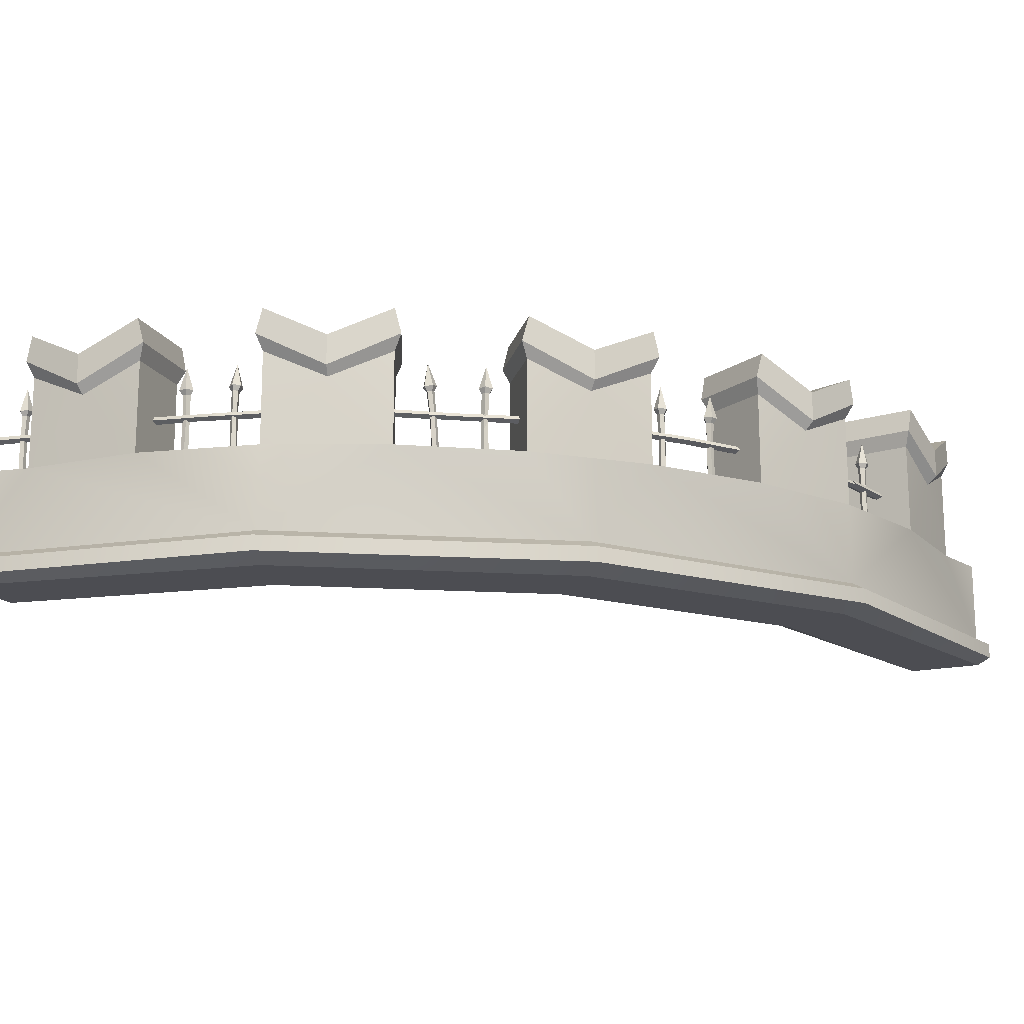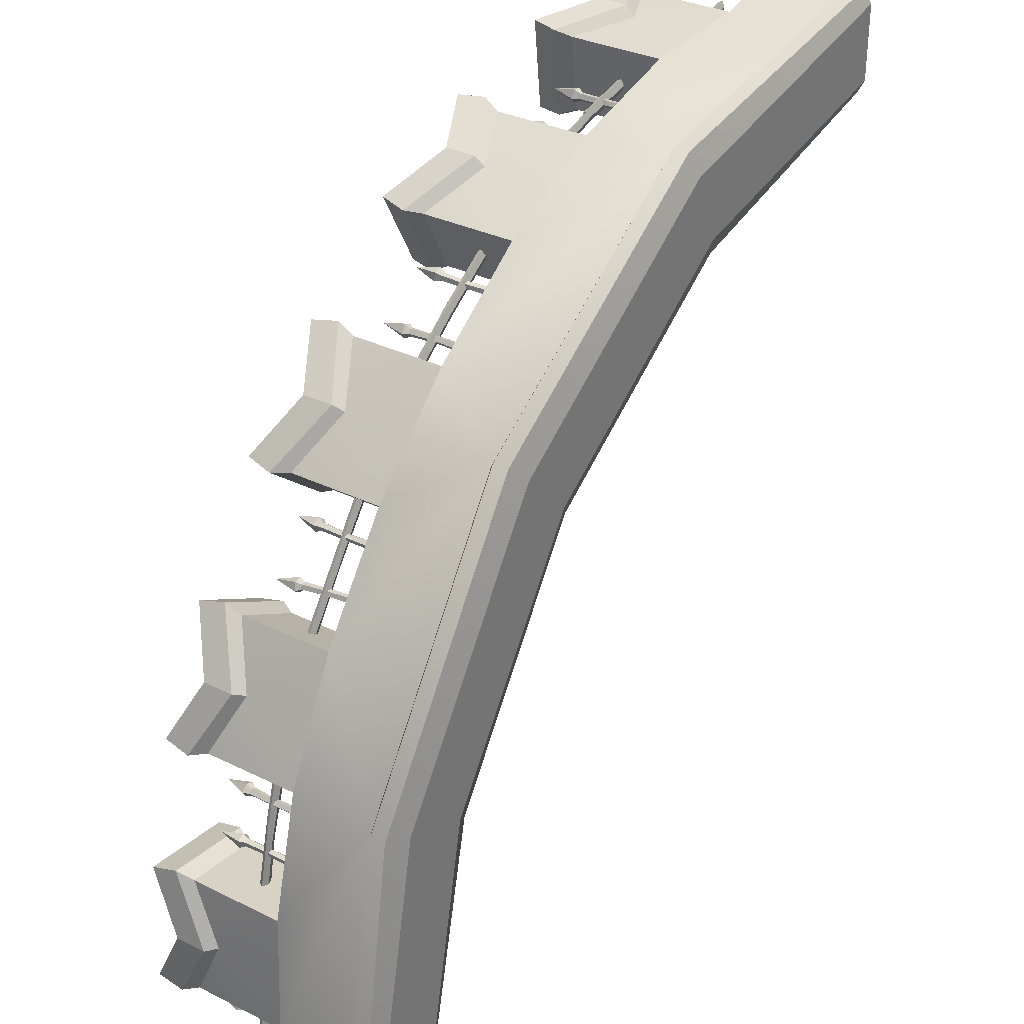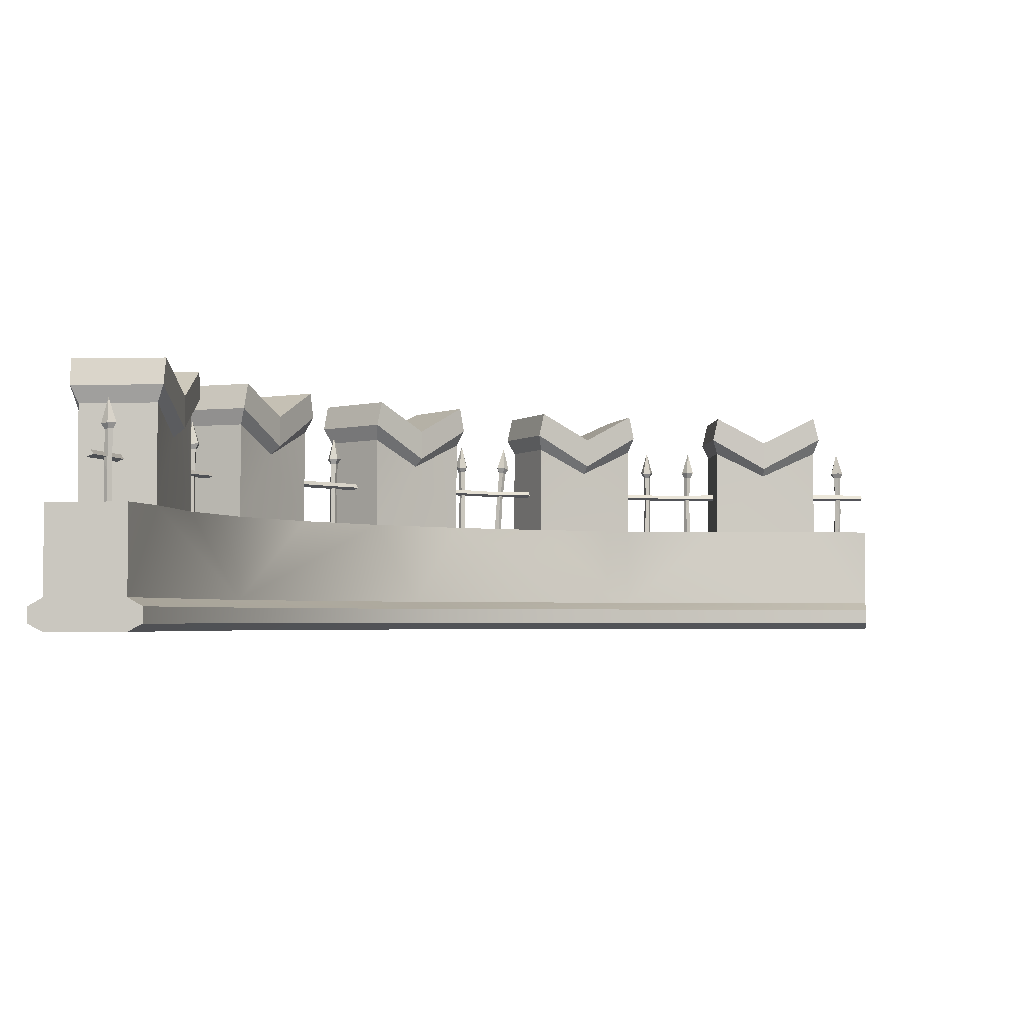
<metadata>
{"format":"obj","ext":"obj","renderer":"f3d","projection":"perspective","resolution":1024,"background":"white","views":[{"elev":-16.3,"azim":-63.8,"up":"+Y"},{"elev":32.5,"azim":-55.5,"up":"+Z"},{"elev":-2.9,"azim":93.6,"up":"+Y"}]}
</metadata>
<code>
v 360.5 66.78 481.7
v 363.2 66.78 483.2
v 362.7 66.78 486.4
v 359.7 66.78 486.8
v 358.4 66.78 483.9
v 360.7 124.4 479.2
v 365.4 124.1 482
v 364.4 123.5 487.7
v 358.9 123.5 488.3
v 356.7 124 483
v 361.3 139.6 484.6
v 360.7 120.8 481.2
v 363.3 120.6 482.8
v 362.7 120.3 485.9
v 359.7 120.3 486.3
v 358.5 120.6 483.3
v 359.9 96.21 481.9
v 362.3 102.4 483.3
v 361.9 105.4 486.1
v 359.2 101 486.5
v 358 95.35 483.8
v 382.3 104 484
v 382.1 106.7 485.6
v 381.6 106.7 490.9
v 381.4 104 492.6
v 381.8 102.4 488.3
v 343.4 104 476.2
v 343.1 106.7 477.8
v 342 106.7 483.1
v 341.6 104 484.8
v 342.5 102.4 480.5
v 481.8 66.78 489.2
v 478.8 66.78 490.2
v 478.8 66.78 493.4
v 481.8 66.78 494.3
v 483.7 66.78 491.8
v 482.2 124.4 487
v 476.9 124.1 488.8
v 477 123.5 494.5
v 482.4 123.5 496.1
v 485.7 124 491.5
v 480.7 139.6 492.2
v 481.9 120.8 488.9
v 478.9 120.6 489.9
v 478.9 120.3 493.1
v 482 120.3 494
v 483.8 120.6 491.4
v 482.4 96.21 489.5
v 479.7 102.4 490.4
v 479.7 105.4 493.2
v 482.4 101 494.1
v 484 95.35 491.8
v 459.1 104 487.7
v 459.1 106.7 489.3
v 459 106.7 494.6
v 459 104 496.3
v 459 102.4 492
v 500 104 495.9
v 500 106.7 497.6
v 500 106.7 503
v 500 104 504.7
v 500 102.4 500.3
v 378.1 76.1 512.4
v 383.5 76.1 463.4
v 459.8 76.1 467.4
v 459.6 76.1 516
v 459.8 138.2 467.3
v 383.7 138.2 463.1
v 378.3 138.2 512.2
v 459.7 138.2 516
v 420.3 120.4 466.4
v 419.7 120.4 515.5
v 459.7 165.5 462.3
v 420.4 146.2 459.4
v 419.7 146.2 522.4
v 459.5 165.5 521
v 384.4 165.5 458.2
v 377.9 165.5 517.3
v 463.9 148.8 463.1
v 420.4 125.9 459.4
v 419.7 125.9 522.5
v 463.7 148.8 520.3
v 380.6 148.8 458.2
v 373.7 148.8 516
v 500 76.1 475
v 500 76.1 525
v 500 20.25 475
v 500 20.25 525
v 500 0 475
v 500 0 525
v 500 14.89 465.8
v 500 14.89 534.2
v 500 4.766 465.8
v 500 4.766 534.2
v 218 66.78 420.2
v 219.9 66.78 422.7
v 218.3 66.78 425.5
v 215.3 66.78 424.7
v 215.1 66.78 421.4
v 218.8 124.4 418.1
v 222.2 124.1 422.5
v 219.2 123.5 427.4
v 213.9 123.5 425.8
v 213.6 124 420.1
v 217.4 139.6 423.3
v 218.1 120.8 419.9
v 220 120.6 422.4
v 218.4 120.3 425.1
v 215.4 120.3 424.2
v 215.2 120.6 421
v 217.4 96.21 420.1
v 219.1 102.4 422.3
v 217.7 105.4 424.7
v 215 101 424
v 214.9 95.35 421.2
v 237.7 104 430.9
v 236.9 106.7 432.3
v 234.4 106.7 437
v 233.6 104 438.5
v 235.7 102.4 434.7
v 203.7 104 408.6
v 202.8 106.7 410
v 199.8 106.7 414.4
v 198.9 104 415.7
v 201.3 102.4 412.2
v 326.8 66.78 472.9
v 323.8 66.78 473
v 322.9 66.78 476.1
v 325.5 66.78 478
v 327.8 66.78 476
v 327.9 124.4 470.7
v 322.5 124.1 470.9
v 321.1 123.5 476.6
v 325.7 123.5 479.8
v 329.9 124 476.1
v 325.2 139.6 475.2
v 327 120.8 472.5
v 324 120.6 472.6
v 323.2 120.3 475.8
v 325.8 120.3 477.6
v 328.1 120.6 475.5
v 327.2 96.21 473.4
v 324.5 102.4 473.5
v 323.8 105.4 476.3
v 326 101 477.9
v 328.1 95.35 476.1
v 306.3 104 464.5
v 305.9 106.7 466
v 304.2 106.7 471.2
v 303.7 104 472.8
v 305 102.4 468.6
v 343.3 103.5 476.8
v 343.1 105.9 478.2
v 342.1 105.9 482.8
v 341.7 103.5 484.3
v 342.5 102.1 480.5
v 223.4 76.1 455.4
v 246.5 76.1 412.3
v 313.2 76.1 444.9
v 298.4 76.1 492.2
v 313.4 138.2 444.7
v 246.7 138.2 412.2
v 223.5 138.2 455.3
v 298.5 138.2 492
v 279.3 120.4 430.1
v 260.2 120.4 475.7
v 314.7 165.5 439.8
v 282.2 146.2 423.5
v 257.6 146.2 482
v 296.7 165.5 496.9
v 249.1 165.5 407.9
v 221.3 165.5 459.8
v 318.1 148.8 441.7
v 282.1 125.9 423.6
v 257.5 125.9 482.1
v 301.1 148.8 497.7
v 245.5 148.8 406.4
v 217.9 148.8 456.9
v 5.819 66.78 18.96
v 4.843 66.78 21.96
v 1.679 66.78 21.97
v 0.7061 66.78 18.96
v 3.261 66.78 17.1
v 8.073 124.4 18.53
v 6.233 124.1 23.87
v 0.585 123.5 23.76
v -1.056 123.5 18.35
v 3.569 124 15.12
v 2.901 139.6 20.1
v 6.171 120.8 18.91
v 5.147 120.6 21.89
v 1.987 120.3 21.83
v 1.069 120.3 18.81
v 3.659 120.6 17
v 5.515 96.21 18.4
v 4.659 102.4 21.05
v 1.866 105.4 21.05
v 1.007 101 18.4
v 3.261 95.35 16.76
v 12.27 104 41.71
v 10.65 106.7 41.71
v 5.343 106.7 41.74
v 3.718 104 41.74
v 7.991 102.4 41.73
v 4.089 104 -0.001953
v 2.413 106.7 -0.001953
v -3.032 106.7 -0.001953
v -4.712 104 -0.001953
v -0.3096 102.4 -0.001953
v 18.3 66.78 140.1
v 16.75 66.78 137.5
v 13.57 66.78 138
v 13.16 66.78 141
v 16.1 66.78 142.3
v 20.81 124.4 140
v 17.96 124.1 135.3
v 12.28 123.5 136.3
v 11.65 123.5 141.7
v 16.96 124 144
v 15.36 139.6 139.3
v 18.8 120.8 140
v 17.2 120.6 137.4
v 14.03 120.3 137.9
v 13.68 120.3 141
v 16.65 120.6 142.2
v 18.08 96.21 140.8
v 16.72 102.4 138.4
v 13.93 105.4 138.8
v 13.53 101 141.5
v 16.14 95.35 142.7
v 21.09 66.78 172.3
v 23.07 66.78 174.7
v 26.14 66.78 173.8
v 26.07 66.78 170.8
v 22.95 66.78 169.8
v 18.88 124.4 172.5
v 22.52 124.1 176.8
v 27.96 123.5 174.9
v 27.71 123.5 169.5
v 22.14 124 168
v 24.53 139.6 172.2
v 20.83 120.8 172.2
v 22.87 120.6 174.6
v 25.91 120.3 173.6
v 25.77 120.3 170.6
v 22.64 120.6 169.7
v 21.14 96.21 171.7
v 22.84 102.4 173.9
v 25.6 105.4 173
v 25.51 101 170.4
v 22.8 95.35 169.6
v 16.02 104 118.4
v 14.4 106.7 118.6
v 9.058 106.7 119.2
v 7.394 104 119.4
v 11.7 102.4 118.9
v 36.32 104 194.7
v 34.59 106.7 195
v 29.31 106.6 196.2
v 27.8 103.9 196.7
v 32.16 102.3 195.8
v 20.99 103.5 148.2
v 21.75 105.9 157.3
v 18.23 105.9 162.6
v 15.12 103.5 156.6
v 16.91 102.1 147.7
v 96.55 66.78 315
v 99.16 66.78 316.8
v 101.7 66.78 314.9
v 100.7 66.78 311.9
v 97.48 66.78 312
v 94.54 124.4 315.9
v 99.29 124.1 319
v 103.7 123.5 315.6
v 101.8 123.5 310.3
v 96.13 124 310.5
v 99.6 139.6 314.1
v 96.33 120.8 315
v 98.98 120.6 316.8
v 101.5 120.3 314.9
v 100.4 120.3 311.9
v 97.21 120.6 312
v 96.59 96.21 314.2
v 98.91 102.4 315.8
v 101.1 105.4 314.1
v 100.2 101 311.5
v 97.42 95.35 311.6
v 83.21 67.02 287.5
v 80.6 66.66 285.7
v 77.98 66.69 287.6
v 78.99 67.06 290.5
v 82.23 67.27 290.5
v 82.75 124.4 282.7
v 78.11 123.4 279.6
v 73.52 123 282.9
v 75.41 123.6 288.1
v 81.12 124.5 288
v 76.92 139.4 283.4
v 81.16 120.8 283.7
v 78.55 120.3 282
v 76 120 283.8
v 77.05 120.4 286.7
v 80.24 120.9 286.7
v 82.06 96.37 286.1
v 79.5 102.2 284.1
v 77.07 105.2 285.5
v 78.16 101.2 288.3
v 81.24 95.74 288.7
v 109.9 104 333.7
v 111.1 106.7 332.7
v 115.2 106.7 329.3
v 116.5 104 328.3
v 113.2 102.4 331
v 61.23 104 266.3
v 62.89 106.7 265.7
v 67.8 106.6 263.6
v 69.16 103.9 262.8
v 65.1 102.3 264.5
v 90.7 103.5 308.3
v 86.27 105.9 299.8
v 87.53 105.9 293.5
v 92.55 103.5 298.1
v 94.55 102.1 307.2
v 187.9 66.78 399
v 185 66.78 398
v 183.1 66.78 400.5
v 184.9 66.78 403.1
v 187.9 66.78 402.2
v 189.6 124.4 397.4
v 184.4 124.1 395.7
v 181 123.5 400.2
v 184.4 123.5 404.9
v 189.7 124 403.1
v 185.3 139.6 400.7
v 188.2 120.8 398.7
v 185.3 120.6 397.7
v 183.4 120.3 400.3
v 185.3 120.3 402.8
v 188.3 120.6 401.9
v 188.3 96.21 399.5
v 185.7 102.4 398.6
v 184 105.4 400.8
v 185.6 101 403.1
v 188.3 95.35 402.3
v 171.2 104 383.7
v 170.1 106.7 385
v 166.8 106.7 389
v 165.7 104 390.3
v 168.5 102.4 387
v -25 76.1 -0.001953
v -16.01 76.1 40.78
v 32.57 76.1 40.64
v 25 76.1 -0.001953
v 36.55 76.1 116.8
v -12.43 76.1 122.3
v 55.07 76.1 187.4
v 7.819 76.1 202.3
v 87.7 76.1 253.8
v 44.62 76.1 277
v 131.4 76.1 315.4
v 93.98 76.1 346.2
v 185.2 76.1 369
v 154.5 76.1 406.5
v 36.76 138.2 116.6
v 32.64 138.2 40.58
v -15.99 138.2 40.77
v -12.27 138.2 122.1
v 87.82 138.2 253.7
v 55.3 138.2 187.1
v 7.979 138.2 202.2
v 44.73 138.2 276.9
v 185.2 138.2 369
v 131.4 138.2 315.4
v 93.98 138.2 346.2
v 154.5 138.2 406.5
v -25 20.25 -0.001953
v 25 20.25 -0.001953
v 25 0 0
v -25 0 0.001953
v 34.21 14.89 -0.001953
v -34.22 14.89 -0.001953
v 34.21 4.766 -0.001953
v -34.22 4.766 -0.001953
v 33.5 120.4 80.1
v -15.51 120.4 80.68
v 69.85 120.4 221.1
v 24.36 120.4 240.4
v 157 120.4 343.5
v 122.8 120.4 377.8
v 41.74 165.5 115.9
v 40.56 146.2 79.96
v -22.49 146.2 80.72
v -17.36 165.5 122.5
v 37.63 165.5 40.72
v -20.97 165.5 40.94
v 41.68 148.8 119.7
v 40.52 125.9 80
v -22.5 125.9 80.74
v -16.06 148.8 126.8
v 36.92 148.8 36.57
v -20.33 148.8 36.74
v 92.1 165.5 251.2
v 76.47 146.2 218.2
v 18.07 146.2 242.9
v 40.21 165.5 279.2
v 60.13 165.5 185.8
v 3.116 165.5 203.9
v 93.58 148.8 254.8
v 76.35 125.9 218.3
v 17.96 125.9 243
v 43.17 148.8 282.6
v 58.23 148.8 182.4
v 2.315 148.8 199.6
v 188.2 165.5 365
v 161.9 146.2 338.6
v 117.9 146.2 382.7
v 151.2 165.5 410.2
v 135.3 165.5 312.4
v 90.26 165.5 349.5
v 190.8 148.8 368
v 161.8 125.9 338.6
v 117.9 125.9 382.7
v 155.1 148.8 412.6
v 132.4 148.8 309.7
v 87.92 148.8 345.6
v 122.2 20.25 377.3
v 115.9 14.89 383.6
v 115.9 4.766 383.6
v 128.8 0 371.2
v 156.5 20.25 343.1
v 172 14.89 326.3
v 172 4.766 326.3
v 164 0 336
v 7.206 20.25 202.5
v -1.649 14.89 205.4
v -1.849 4.766 205.6
v 14.96 0 200.9
v 61.02 0 181.8
v 71.94 4.766 174.8
v 72.16 14.89 174.6
v 54.42 20.25 187.6
v 297.4 20.25 492.5
v 294.5 14.89 501.4
v 294.3 4.766 501.6
v 299.1 0 485
v 312.2 20.25 445.3
v 324 14.89 426.3
v 323.8 4.766 426.5
v 318.2 0 439
f 12 6 7 13
f 13 7 8 14
f 14 8 9 15
f 15 9 10 16
f 16 10 6 12
f 6 11 7
f 7 11 8
f 8 11 9
f 9 11 10
f 10 11 6
f 1 17 18 2
f 2 18 19 3
f 3 19 20 4
f 4 20 21 5
f 5 21 17 1
f 17 12 13 18
f 18 13 14 19
f 19 14 15 20
f 20 15 16 21
f 21 16 12 17
f 23 24 25 26 22
f 22 27 28 23
f 23 28 29 24
f 24 29 30 25
f 25 30 31 26
f 26 31 27 22
f 43 44 38 37
f 44 45 39 38
f 45 46 40 39
f 46 47 41 40
f 47 43 37 41
f 37 38 42
f 38 39 42
f 39 40 42
f 40 41 42
f 41 37 42
f 32 33 49 48
f 33 34 50 49
f 34 35 51 50
f 35 36 52 51
f 36 32 48 52
f 48 49 44 43
f 49 50 45 44
f 50 51 46 45
f 51 52 47 46
f 52 48 43 47
f 53 54 59 58
f 54 55 60 59
f 55 56 61 60
f 56 57 62 61
f 57 53 58 62
f 73 74 75 76
f 446 159 64
f 65 71 67
f 68 64 63 69
f 63 72 69
f 65 67 70 66
f 433 429 437 438
f 75 74 77 78
f 79 80 74 73
f 81 82 76 75
f 82 79 73 76
f 80 83 77 74
f 83 84 78 77
f 84 81 75 78
f 67 71 80 79
f 72 70 82 81
f 70 67 79 82
f 71 68 83 80
f 68 69 84 83
f 69 72 81 84
f 86 85 65 66
f 443 444 94 92
f 92 88 442 443
f 444 445 90 94
f 58 59 60 61 62
f 86 88 87 85
f 90 88 92 94
f 87 88 90 89
f 87 89 93 91
f 106 100 101 107
f 107 101 102 108
f 108 102 103 109
f 109 103 104 110
f 110 104 100 106
f 100 105 101
f 101 105 102
f 102 105 103
f 103 105 104
f 104 105 100
f 95 111 112 96
f 96 112 113 97
f 97 113 114 98
f 98 114 115 99
f 99 115 111 95
f 111 106 107 112
f 112 107 108 113
f 113 108 109 114
f 114 109 110 115
f 115 110 106 111
f 117 118 119 120 116
f 116 121 122 117
f 117 122 123 118
f 118 123 124 119
f 119 124 125 120
f 120 125 121 116
f 137 138 132 131
f 138 139 133 132
f 139 140 134 133
f 140 141 135 134
f 141 137 131 135
f 131 132 136
f 132 133 136
f 133 134 136
f 134 135 136
f 135 131 136
f 126 127 143 142
f 127 128 144 143
f 128 129 145 144
f 129 130 146 145
f 130 126 142 146
f 142 143 138 137
f 143 144 139 138
f 144 145 140 139
f 145 146 141 140
f 146 142 137 141
f 147 148 153 152
f 148 149 154 153
f 149 150 155 154
f 150 151 156 155
f 151 147 152 156
f 167 168 169 170
f 159 165 161
f 162 158 157 163
f 157 166 163
f 159 161 164 160
f 169 168 171 172
f 173 174 168 167
f 175 176 170 169
f 176 173 167 170
f 174 177 171 168
f 177 178 172 171
f 178 175 169 172
f 161 165 174 173
f 166 164 176 175
f 164 161 173 176
f 165 162 177 174
f 162 163 178 177
f 163 166 175 178
f 64 159 160 63
f 190 184 185 191
f 191 185 186 192
f 192 186 187 193
f 193 187 188 194
f 194 188 184 190
f 184 189 185
f 185 189 186
f 186 189 187
f 187 189 188
f 188 189 184
f 179 195 196 180
f 180 196 197 181
f 181 197 198 182
f 182 198 199 183
f 183 199 195 179
f 195 190 191 196
f 196 191 192 197
f 197 192 193 198
f 198 193 194 199
f 199 194 190 195
f 201 202 203 204 200
f 200 205 206 201
f 201 206 207 202
f 202 207 208 203
f 203 208 209 204
f 204 209 205 200
f 206 205 209 208 207
f 221 222 216 215
f 222 223 217 216
f 223 224 218 217
f 224 225 219 218
f 225 221 215 219
f 215 216 220
f 216 217 220
f 217 218 220
f 218 219 220
f 219 215 220
f 210 211 227 226
f 211 212 228 227
f 212 213 229 228
f 213 214 230 229
f 214 210 226 230
f 226 227 222 221
f 227 228 223 222
f 228 229 224 223
f 229 230 225 224
f 230 226 221 225
f 242 243 237 236
f 243 244 238 237
f 244 245 239 238
f 245 246 240 239
f 246 242 236 240
f 236 237 241
f 237 238 241
f 238 239 241
f 239 240 241
f 240 236 241
f 231 232 248 247
f 232 233 249 248
f 233 234 250 249
f 234 235 251 250
f 235 231 247 251
f 247 248 243 242
f 248 249 244 243
f 249 250 245 244
f 250 251 246 245
f 251 247 242 246
f 252 253 263 262
f 253 254 264 263
f 254 255 265 264
f 255 256 266 265
f 256 252 262 266
f 262 263 258 257
f 263 264 259 258
f 264 265 260 259
f 265 266 261 260
f 266 262 257 261
f 278 279 273 272
f 279 280 274 273
f 280 281 275 274
f 281 282 276 275
f 282 278 272 276
f 272 273 277
f 273 274 277
f 274 275 277
f 275 276 277
f 276 272 277
f 267 268 284 283
f 268 269 285 284
f 269 270 286 285
f 270 271 287 286
f 271 267 283 287
f 283 284 279 278
f 284 285 280 279
f 285 286 281 280
f 286 287 282 281
f 287 283 278 282
f 299 300 294 293
f 300 301 295 294
f 301 302 296 295
f 302 303 297 296
f 303 299 293 297
f 293 294 298
f 294 295 298
f 295 296 298
f 296 297 298
f 297 293 298
f 288 289 305 304
f 289 290 306 305
f 290 291 307 306
f 291 292 308 307
f 292 288 304 308
f 304 305 300 299
f 305 306 301 300
f 306 307 302 301
f 307 308 303 302
f 308 304 299 303
f 309 310 320 319
f 310 311 321 320
f 311 312 322 321
f 312 313 323 322
f 313 309 319 323
f 319 320 315 314
f 320 321 316 315
f 321 322 317 316
f 322 323 318 317
f 323 319 314 318
f 335 336 330 329
f 336 337 331 330
f 337 338 332 331
f 338 339 333 332
f 339 335 329 333
f 329 330 334
f 330 331 334
f 331 332 334
f 332 333 334
f 333 329 334
f 324 325 341 340
f 325 326 342 341
f 326 327 343 342
f 327 328 344 343
f 328 324 340 344
f 340 341 336 335
f 341 342 337 336
f 342 343 338 337
f 343 344 339 338
f 344 340 335 339
f 346 345 349 348 347
f 345 346 122 121
f 346 347 123 122
f 347 348 124 123
f 348 349 125 124
f 349 345 121 125
f 352 353 350 351
f 390 391 392 393
f 356 354 355 357
f 402 403 404 405
f 360 358 359 361
f 414 415 416 417
f 158 362 363 157
f 434 357 355
f 353 377 376 350
f 354 384 364
f 365 352 351 366
f 351 385 366
f 354 364 367 355
f 358 386 368
f 369 356 357 370
f 357 387 370
f 358 368 371 359
f 362 388 372
f 373 360 361 374
f 361 389 374
f 362 372 375 363
f 431 432 439 440
f 381 380 382 383
f 430 431 440 441
f 376 377 380 381
f 432 433 438 439
f 383 382 378 379
f 392 391 394 395
f 404 403 406 407
f 416 415 418 419
f 396 397 391 390
f 398 399 393 392
f 399 396 390 393
f 397 400 394 391
f 400 401 395 394
f 401 398 392 395
f 408 409 403 402
f 410 411 405 404
f 411 408 402 405
f 409 412 406 403
f 412 413 407 406
f 413 410 404 407
f 420 421 415 414
f 422 423 417 416
f 423 420 414 417
f 421 424 418 415
f 424 425 419 418
f 425 422 416 419
f 364 384 397 396
f 385 367 399 398
f 367 364 396 399
f 384 365 400 397
f 365 366 401 400
f 366 385 398 401
f 368 386 409 408
f 387 371 411 410
f 371 368 408 411
f 386 369 412 409
f 369 370 413 412
f 370 387 410 413
f 372 388 421 420
f 389 375 423 422
f 375 372 420 423
f 388 373 424 421
f 373 374 425 424
f 374 389 422 425
f 427 426 434 435
f 435 436 428 427
f 436 437 429 428
f 446 447 431 430
f 447 448 432 431
f 448 449 433 432
f 449 445 429 433
f 435 434 376 381
f 383 436 435 381
f 379 437 436 383
f 438 437 379 378
f 439 438 378 382
f 440 439 382 380
f 441 440 380 377
f 443 442 426 427
f 427 428 444 443
f 428 429 445 444
f 434 355 351 376
f 363 361 426
f 434 359 357
f 426 361 359 434
f 157 442 160
f 363 426 442 157
f 66 88 86
f 160 442 63
f 63 442 88 66
f 87 65 85
f 91 447 446 87
f 93 448 447 91
f 89 449 448 93
f 89 90 445 449
f 446 64 65 87
f 362 430 360
f 446 158 159
f 362 158 446 430
f 358 441 356
f 360 430 441 358
f 352 377 353
f 356 441 354
f 354 441 377 352
f 376 351 350
f 385 355 367
f 351 355 385
f 387 359 371
f 357 359 387
f 389 363 375
f 361 363 389
f 166 160 164
f 157 160 166
f 72 66 70
f 63 66 72
f 71 64 68
f 65 64 71
f 165 158 162
f 159 158 165
f 388 360 373
f 362 360 388
f 386 356 369
f 358 356 386
f 384 352 365
f 354 352 384

</code>
